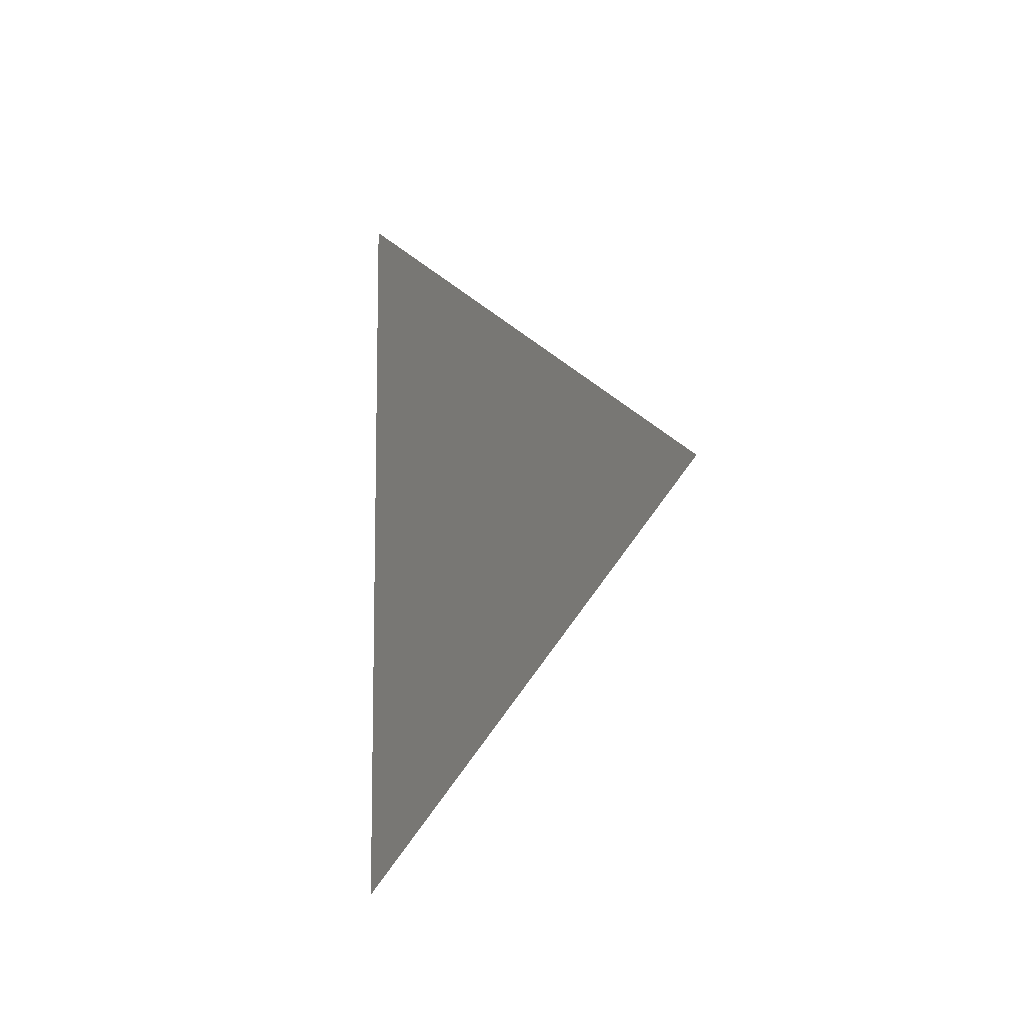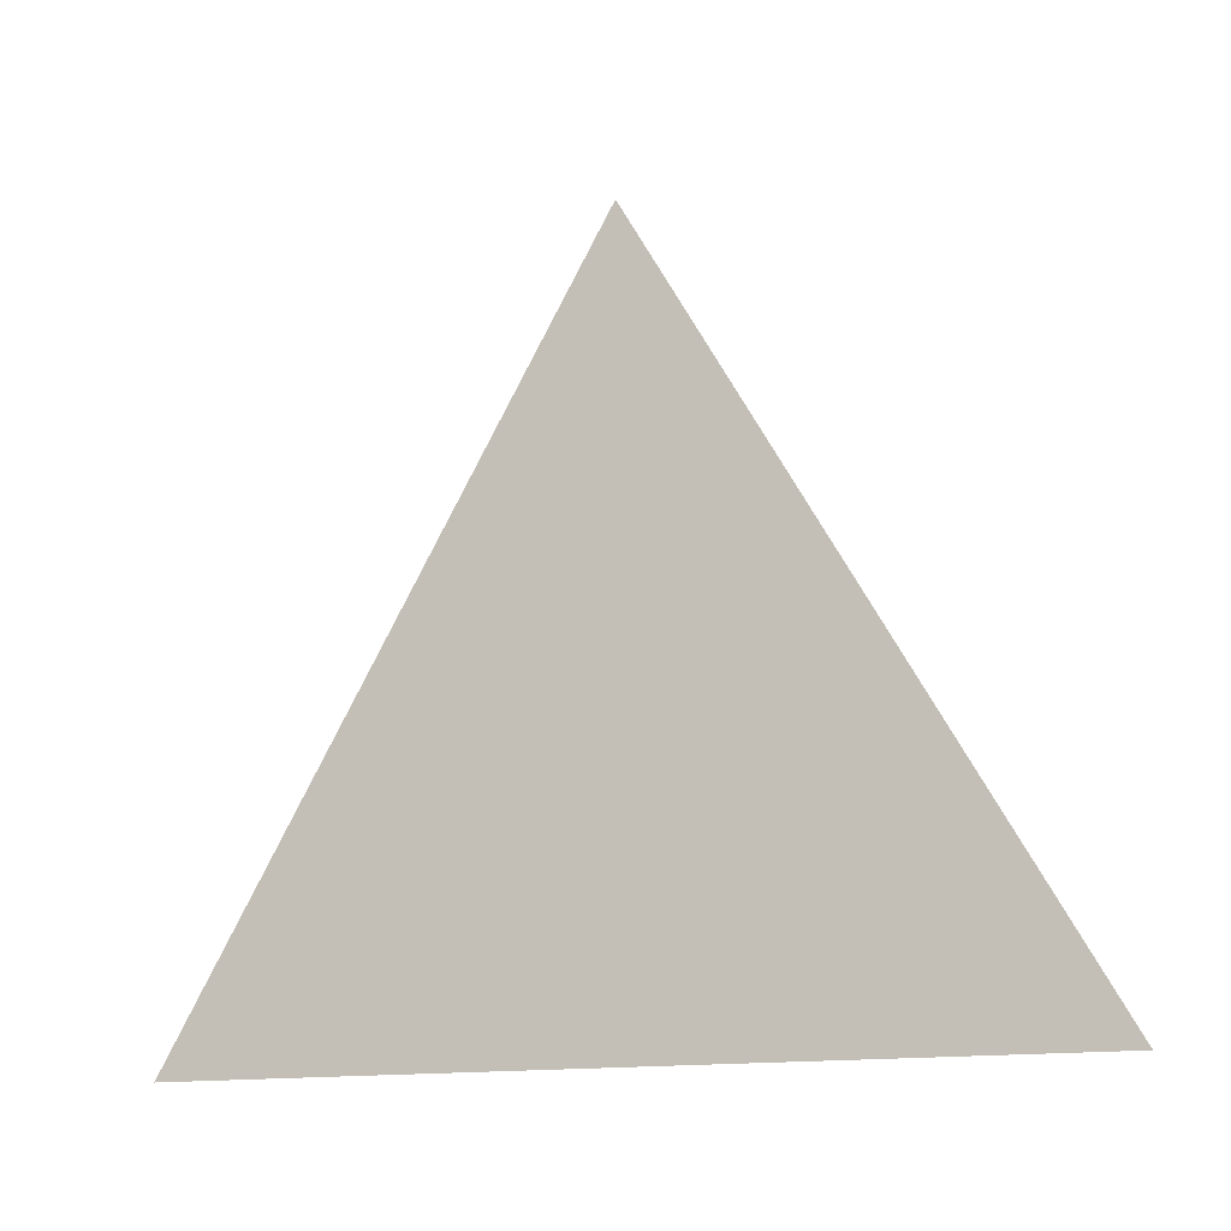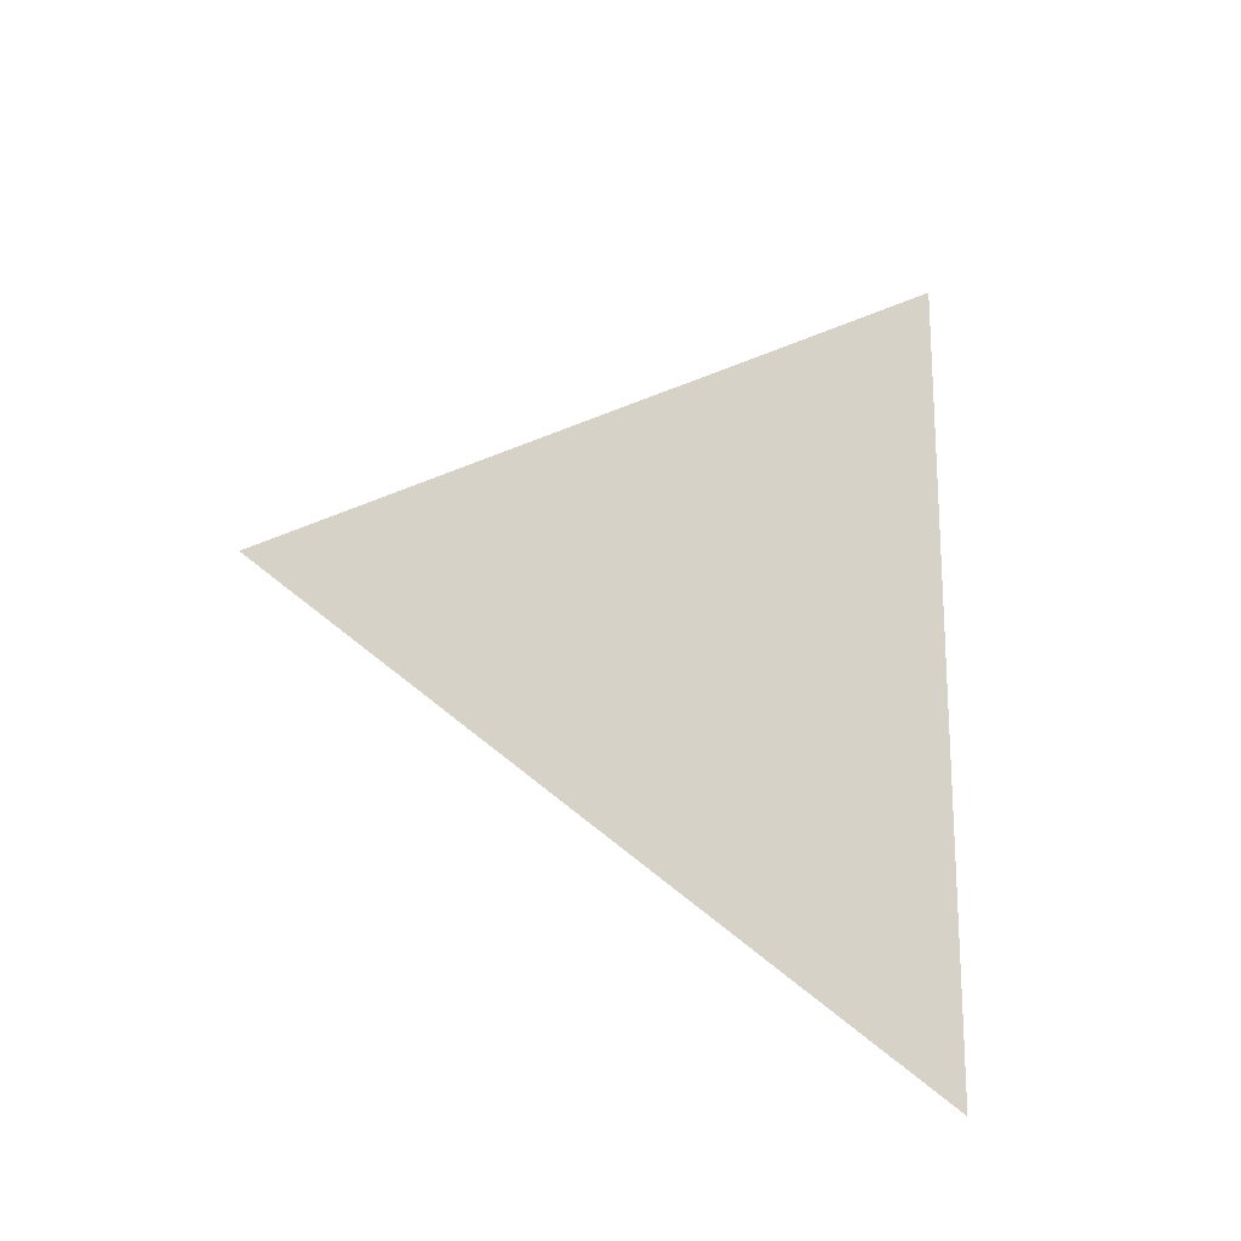
<metadata>
{"format":"obj","ext":"obj","renderer":"f3d","projection":"perspective","resolution":1024,"background":"white","views":[{"elev":-9.6,"azim":151.7,"up":"+Z"},{"elev":-14.1,"azim":-67.3,"up":"+Y"},{"elev":-19.2,"azim":-119.0,"up":"+Z"}]}
</metadata>
<code>
v -1.363 2.246 0.002055
v -1.363 2.171 0.04536
v -1.363 2.171 -0.04125
g group_33066288_140627863325808
f 1 2 3

</code>
